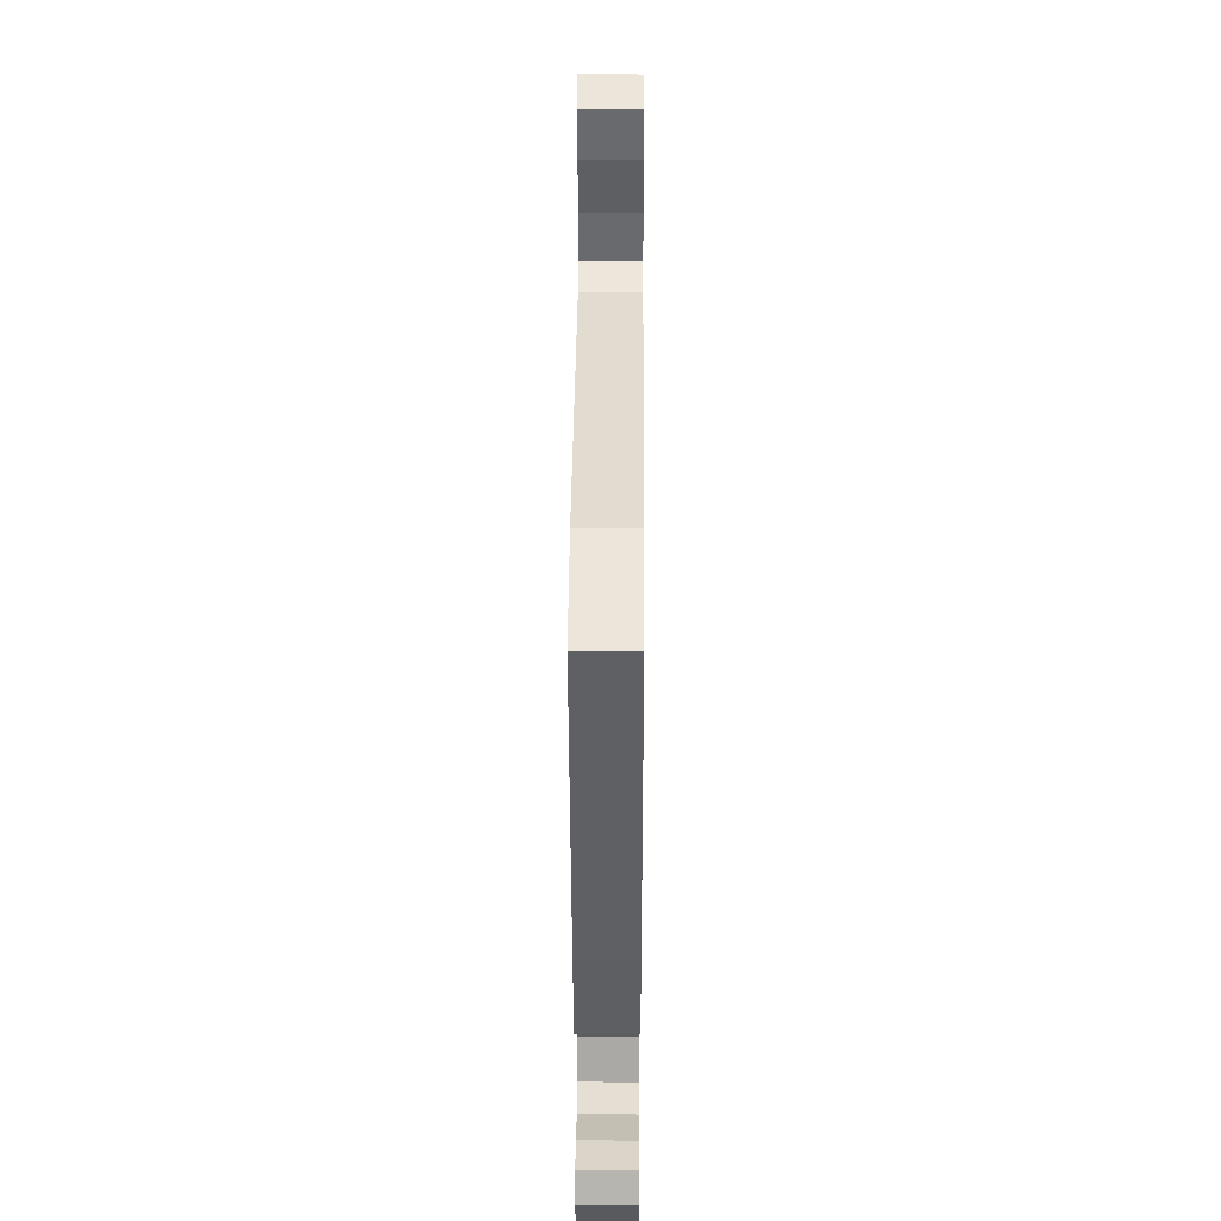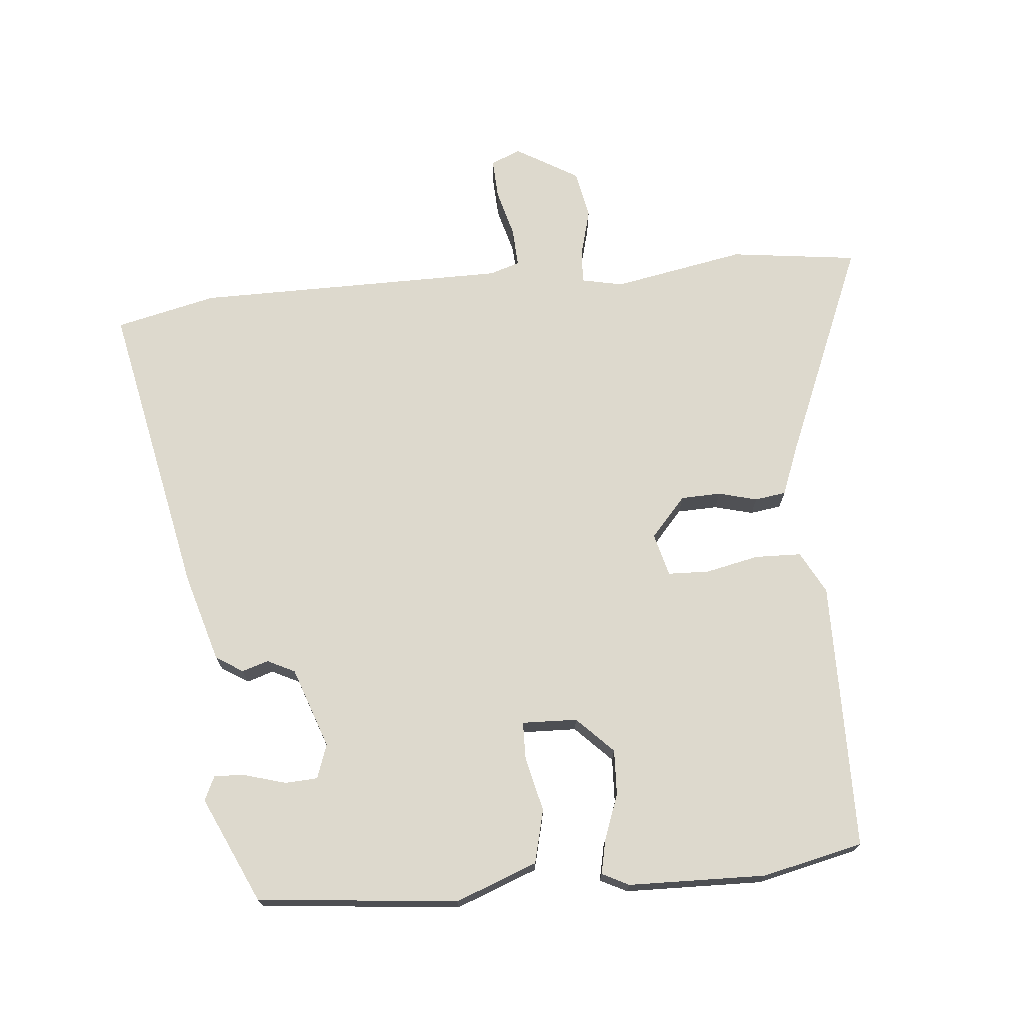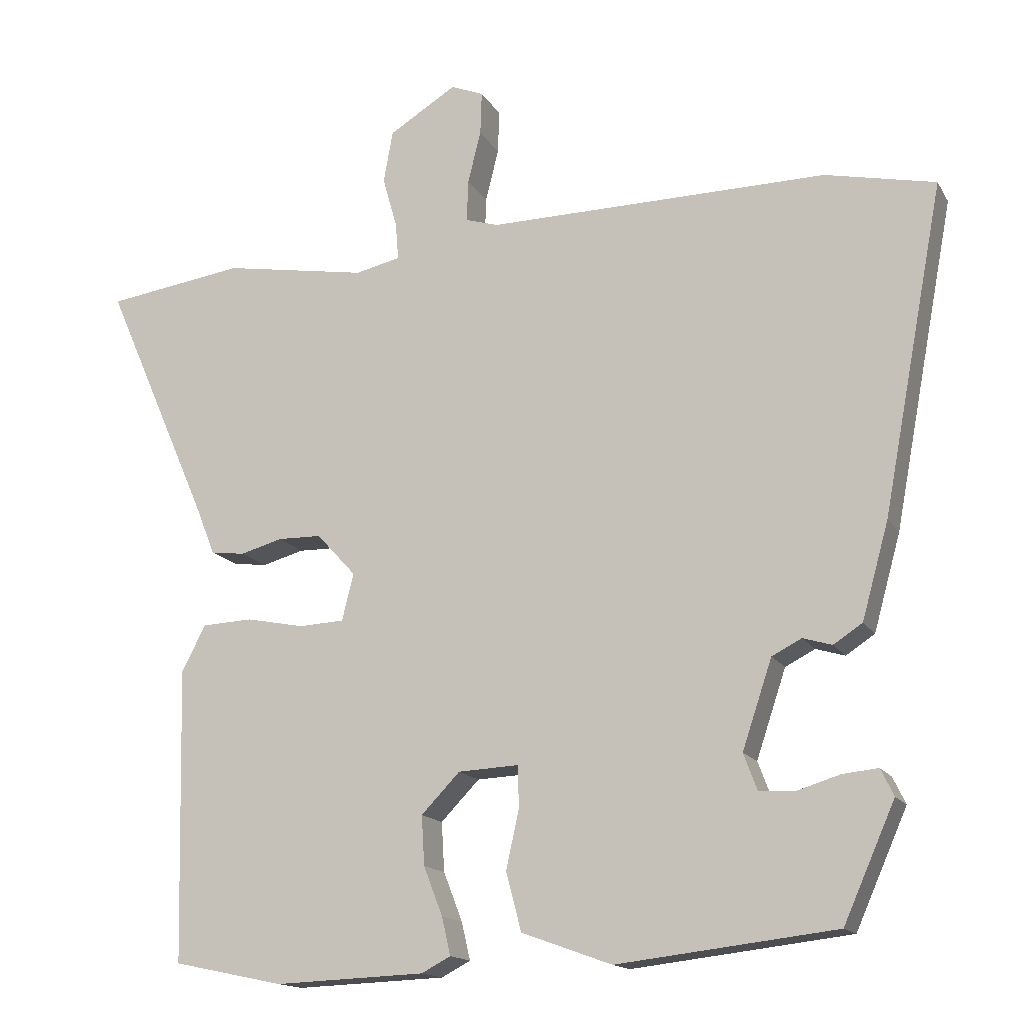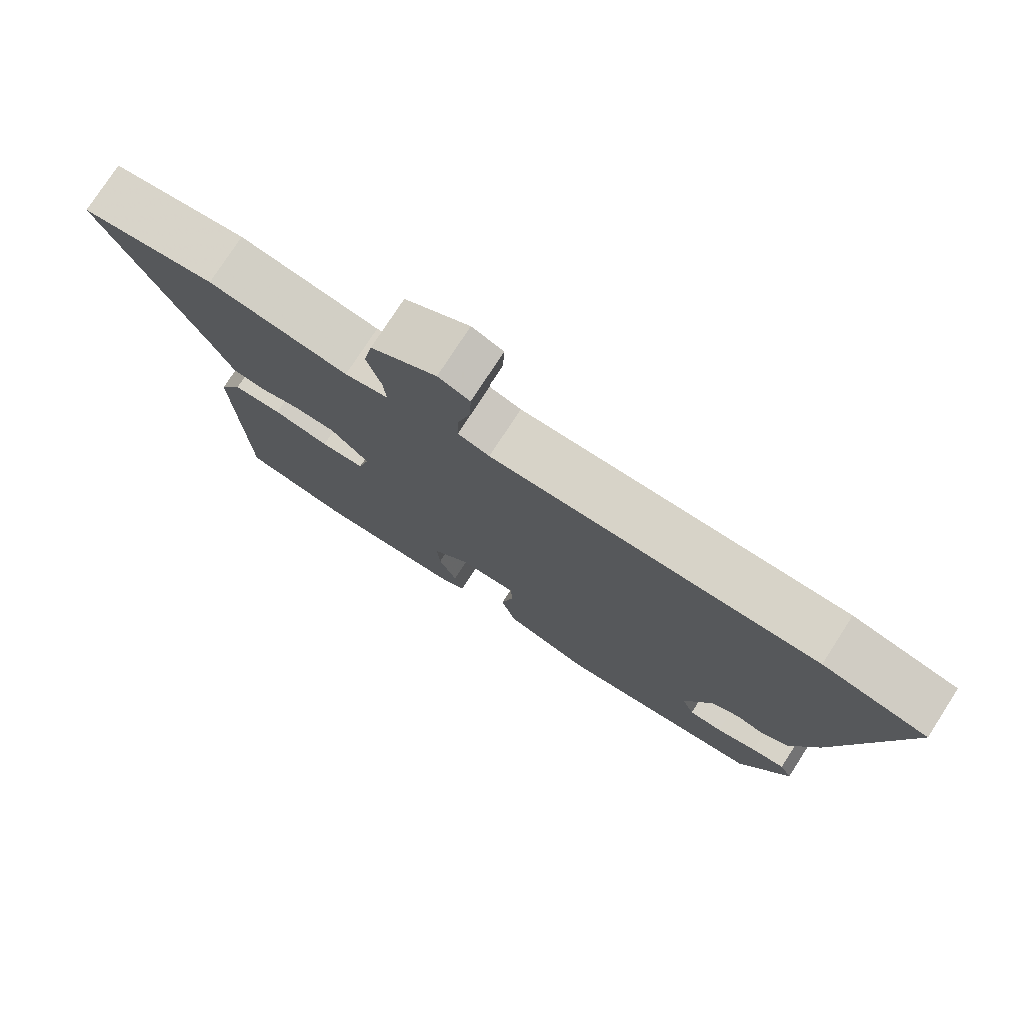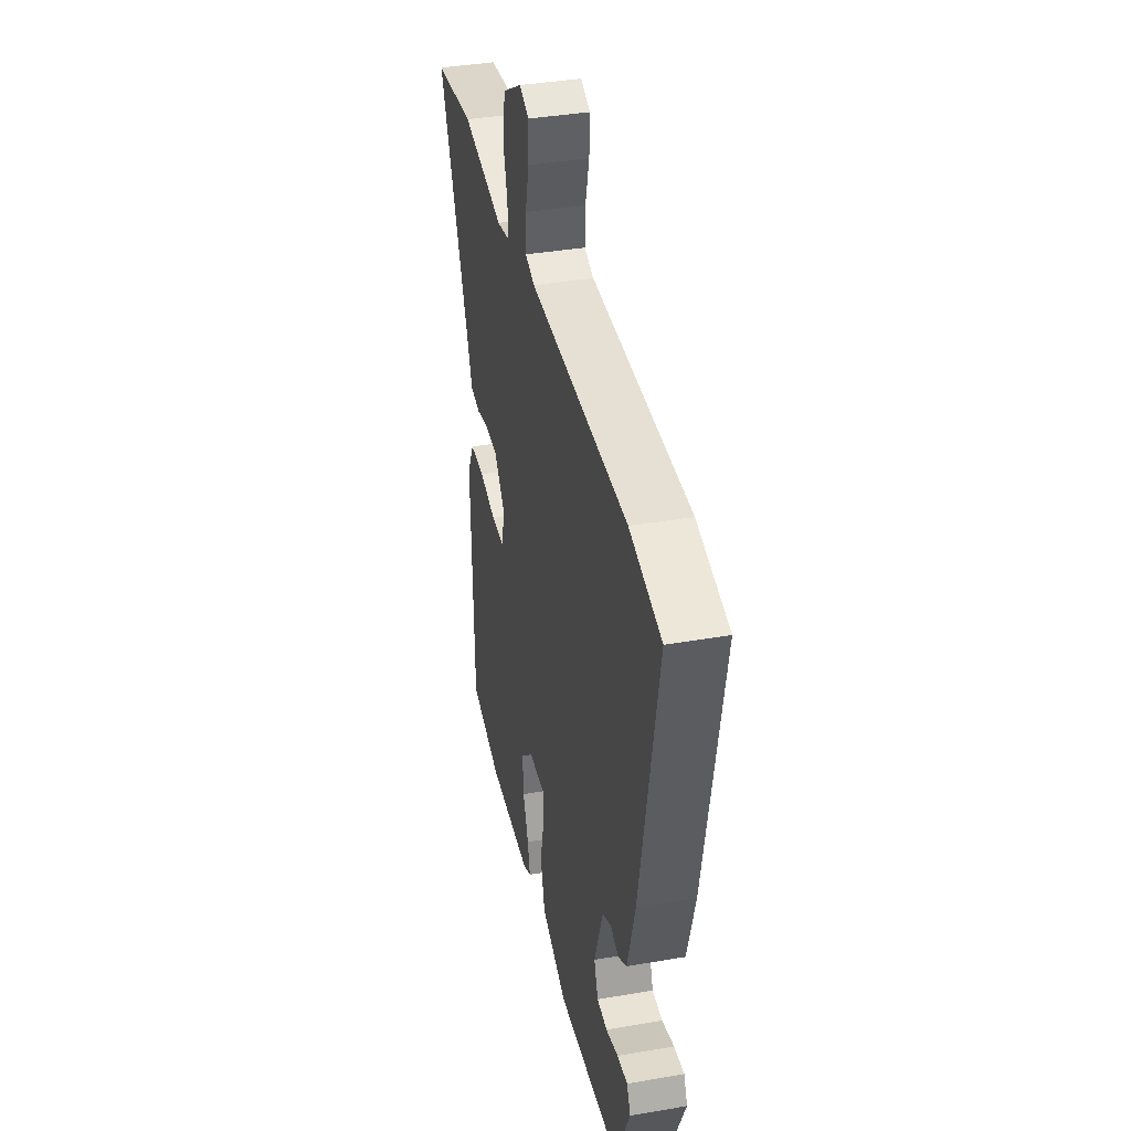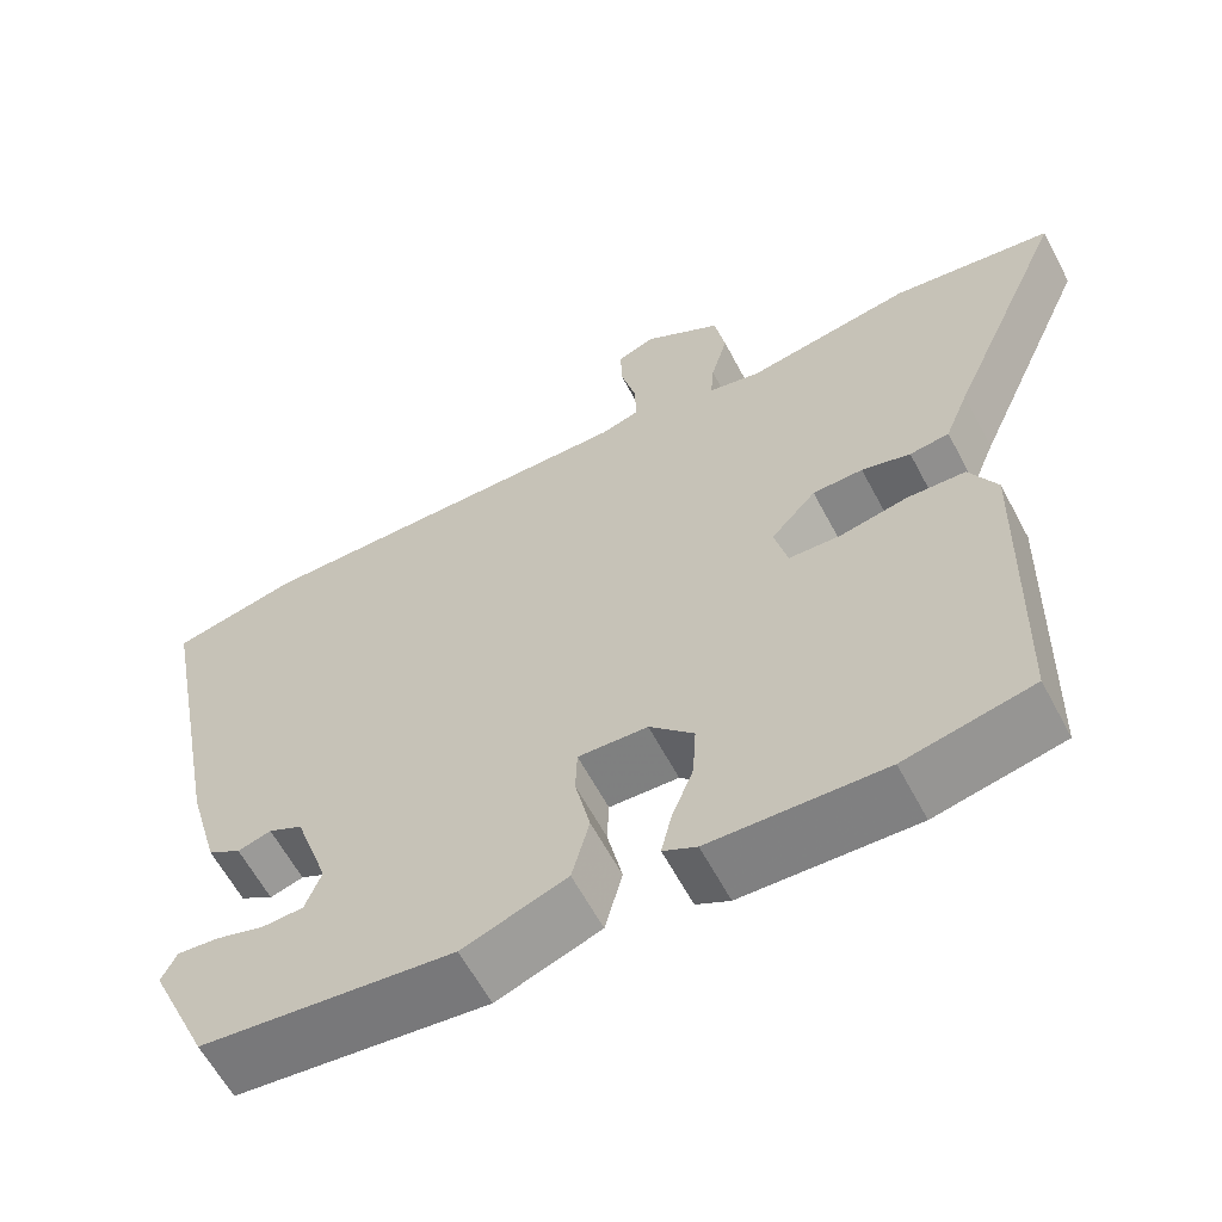
<metadata>
{"format":"obj","ext":"obj","renderer":"f3d","projection":"perspective","resolution":1024,"background":"white","views":[{"elev":34.9,"azim":90.4,"up":"+Z"},{"elev":71.9,"azim":173.9,"up":"+Y"},{"elev":-15.3,"azim":20.7,"up":"+Z"},{"elev":77.2,"azim":32.9,"up":"+Z"},{"elev":38.5,"azim":77.7,"up":"+Z"},{"elev":-61.5,"azim":-152.1,"up":"+Z"}]}
</metadata>
<code>
v 0.405 0.07 -0.482
v 0.104 0.07 -0.517
v -0.02 0.07 -0.472
v -0.041 0.07 -0.392
v -0.023 0.07 -0.309
v -0.025 0.07 -0.253
v -0.108 0.07 -0.257
v -0.161 0.07 -0.312
v -0.157 0.07 -0.38
v -0.131 0.07 -0.447
v -0.119 0.07 -0.499
v -0.159 0.07 -0.52
v -0.366 0.07 -0.528
v -0.518 0.07 -0.496
v -0.528 0.07 -0.091
v -0.495 0.07 -0.027
v -0.425 0.07 -0.024
v -0.345 0.07 -0.04
v -0.283 0.07 -0.037
v -0.267 0.07 0.028
v -0.321 0.07 0.087
v -0.381 0.07 0.088
v -0.439 0.07 0.072
v -0.486 0.07 0.078
v -0.514 0.07 0.148
v -0.658 0.07 0.478
v -0.467 0.07 0.505
v -0.268 0.07 0.471
v -0.206 0.07 0.485
v -0.21 0.07 0.536
v -0.23 0.07 0.607
v -0.217 0.07 0.679
v -0.124 0.07 0.736
v -0.079 0.07 0.718
v -0.081 0.07 0.658
v -0.099 0.07 0.586
v -0.101 0.07 0.528
v -0.056 0.07 0.514
v 0.414 0.07 0.519
v 0.566 0.07 0.486
v 0.481 0.07 0.035
v 0.444 0.07 -0.098
v 0.404 0.07 -0.124
v 0.364 0.07 -0.112
v 0.323 0.07 -0.133
v 0.282 0.07 -0.255
v 0.301 0.07 -0.306
v 0.35 0.07 -0.308
v 0.409 0.07 -0.29
v 0.458 0.07 -0.285
v 0.476 0.07 -0.322
v 0.405 0 -0.482
v 0.104 0 -0.517
v -0.02 0 -0.472
v -0.041 0 -0.392
v -0.023 0 -0.309
v -0.025 0 -0.253
v -0.108 0 -0.257
v -0.161 0 -0.312
v -0.157 0 -0.38
v -0.131 0 -0.447
v -0.119 0 -0.499
v -0.159 0 -0.52
v -0.366 0 -0.528
v -0.518 0 -0.496
v -0.528 0 -0.091
v -0.495 0 -0.027
v -0.425 0 -0.024
v -0.345 0 -0.04
v -0.283 0 -0.037
v -0.267 0 0.028
v -0.321 0 0.087
v -0.381 0 0.088
v -0.439 0 0.072
v -0.486 0 0.078
v -0.514 0 0.148
v -0.658 0 0.478
v -0.467 0 0.505
v -0.268 0 0.471
v -0.206 0 0.485
v -0.21 0 0.536
v -0.23 0 0.607
v -0.217 0 0.679
v -0.124 0 0.736
v -0.079 0 0.718
v -0.081 0 0.658
v -0.099 0 0.586
v -0.101 0 0.528
v -0.056 0 0.514
v 0.414 0 0.519
v 0.566 0 0.486
v 0.481 0 0.035
v 0.444 0 -0.098
v 0.404 0 -0.124
v 0.364 0 -0.112
v 0.323 0 -0.133
v 0.282 0 -0.255
v 0.301 0 -0.306
v 0.35 0 -0.308
v 0.409 0 -0.29
v 0.458 0 -0.285
v 0.476 0 -0.322
f 48 49 50 51
f 47 48 51 1
f 41 42 43 44
f 41 44 45
f 38 39 40 41
f 37 38 41 45
f 33 34 35 36
f 33 36 37
f 30 31 32 33
f 29 30 33 37
f 25 26 27 28
f 25 28 29
f 22 23 24 25
f 21 22 25 29
f 20 21 29 37
f 15 16 17 18
f 15 18 19
f 14 15 19
f 13 14 19
f 9 10 11 12
f 8 9 12 13
f 2 3 4 5
f 47 1 2 5
f 46 47 5 6
f 37 45 46 6
f 8 13 19 20
f 7 8 20 37
f 6 7 37
f 102 101 100 99
f 52 102 99 98
f 95 94 93 92
f 96 95 92
f 92 91 90 89
f 96 92 89 88
f 87 86 85 84
f 88 87 84
f 84 83 82 81
f 88 84 81 80
f 79 78 77 76
f 80 79 76
f 76 75 74 73
f 80 76 73 72
f 88 80 72 71
f 69 68 67 66
f 70 69 66
f 70 66 65
f 70 65 64
f 63 62 61 60
f 64 63 60 59
f 56 55 54 53
f 56 53 52 98
f 57 56 98 97
f 57 97 96 88
f 71 70 64 59
f 88 71 59 58
f 88 58 57
f 1 52 53 2
f 2 53 54 3
f 3 54 55 4
f 4 55 56 5
f 5 56 57 6
f 6 57 58 7
f 7 58 59 8
f 8 59 60 9
f 9 60 61 10
f 10 61 62 11
f 11 62 63 12
f 12 63 64 13
f 13 64 65 14
f 14 65 66 15
f 15 66 67 16
f 16 67 68 17
f 17 68 69 18
f 18 69 70 19
f 19 70 71 20
f 20 71 72 21
f 21 72 73 22
f 22 73 74 23
f 23 74 75 24
f 24 75 76 25
f 25 76 77 26
f 26 77 78 27
f 27 78 79 28
f 28 79 80 29
f 29 80 81 30
f 30 81 82 31
f 31 82 83 32
f 32 83 84 33
f 33 84 85 34
f 34 85 86 35
f 35 86 87 36
f 36 87 88 37
f 37 88 89 38
f 38 89 90 39
f 39 90 91 40
f 40 91 92 41
f 41 92 93 42
f 42 93 94 43
f 43 94 95 44
f 44 95 96 45
f 45 96 97 46
f 46 97 98 47
f 47 98 99 48
f 48 99 100 49
f 49 100 101 50
f 50 101 102 51
f 51 102 52 1

</code>
